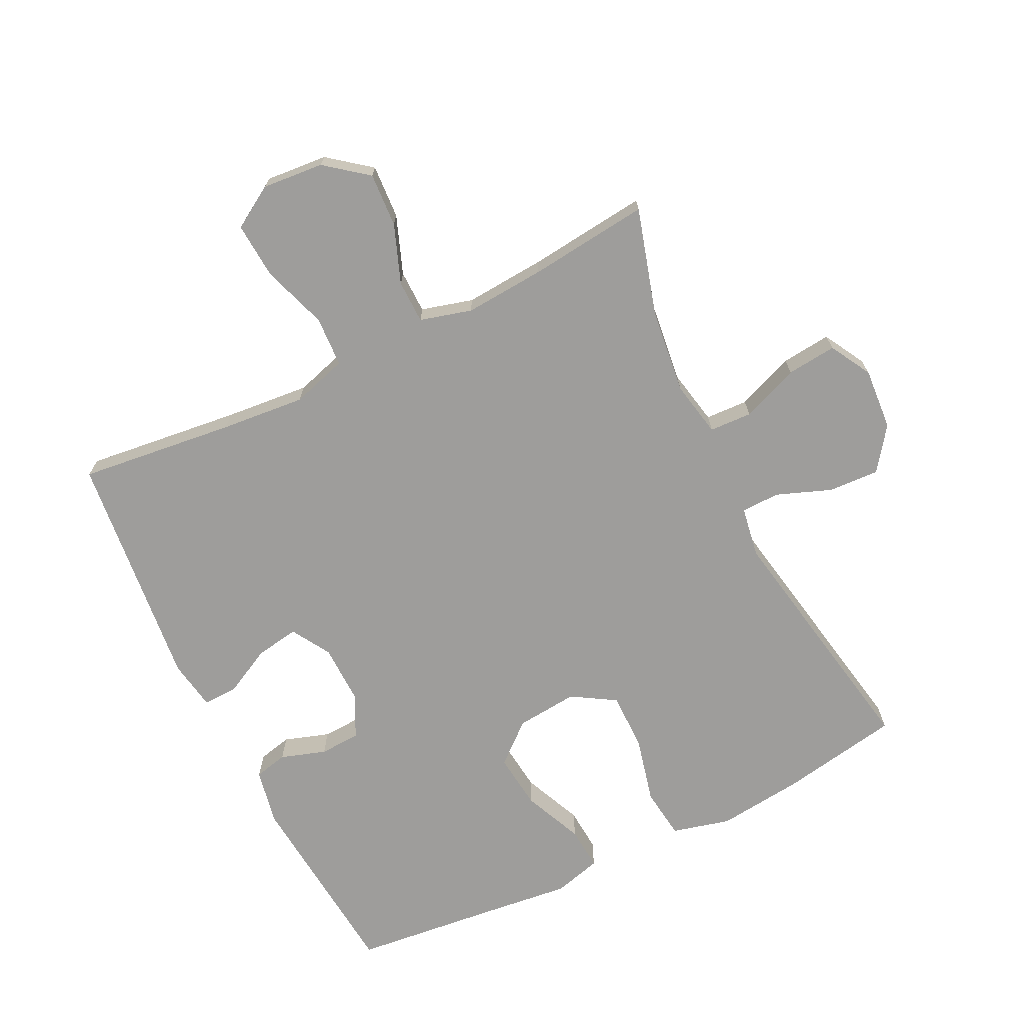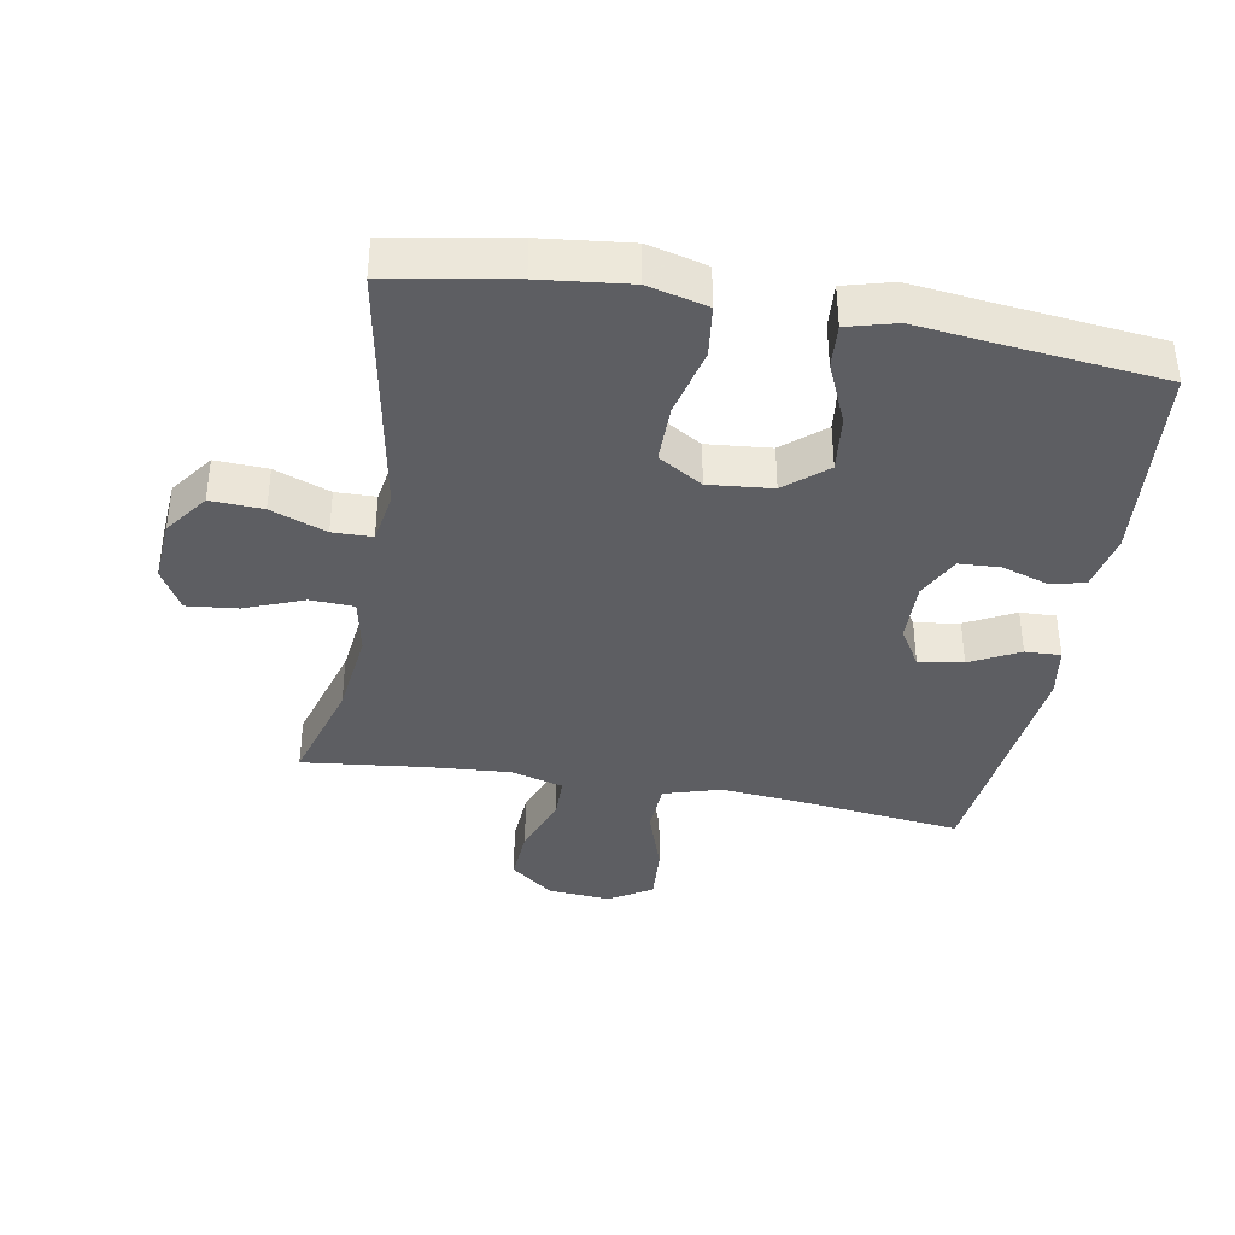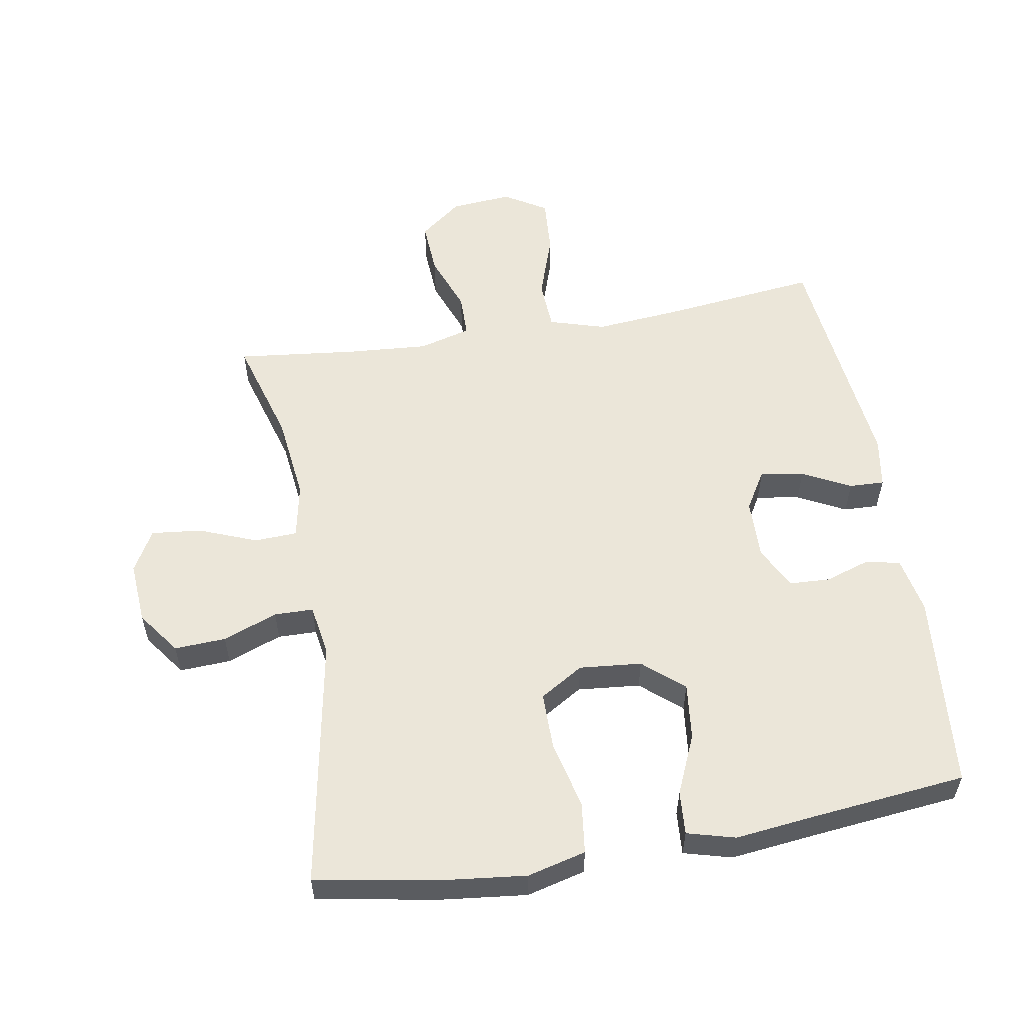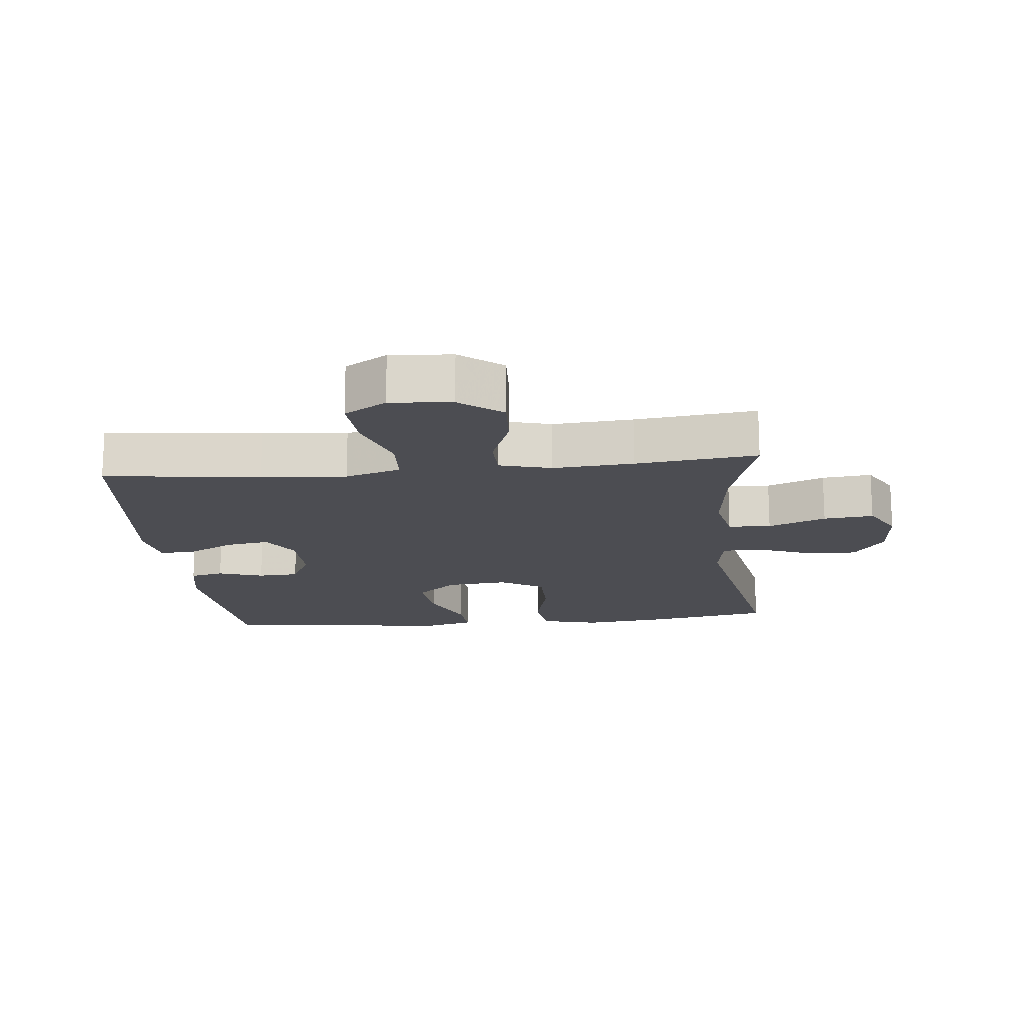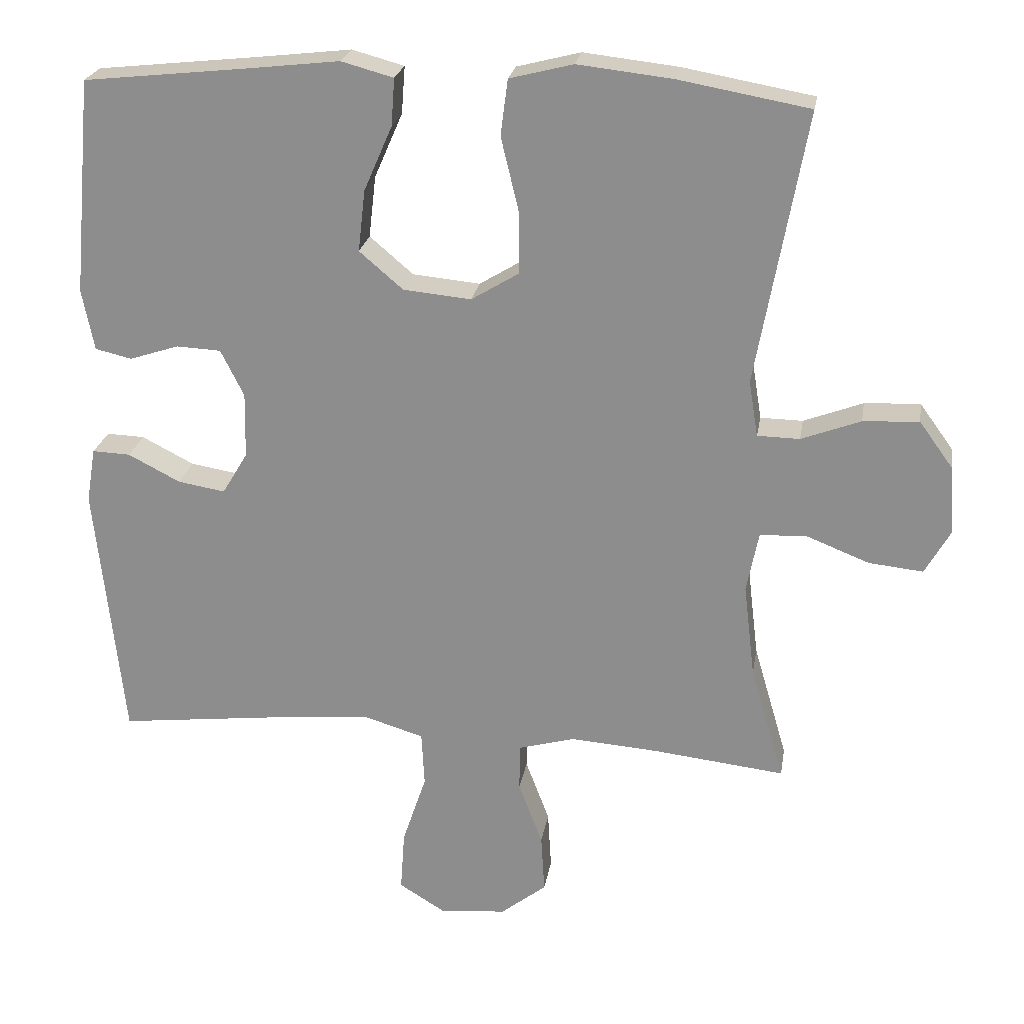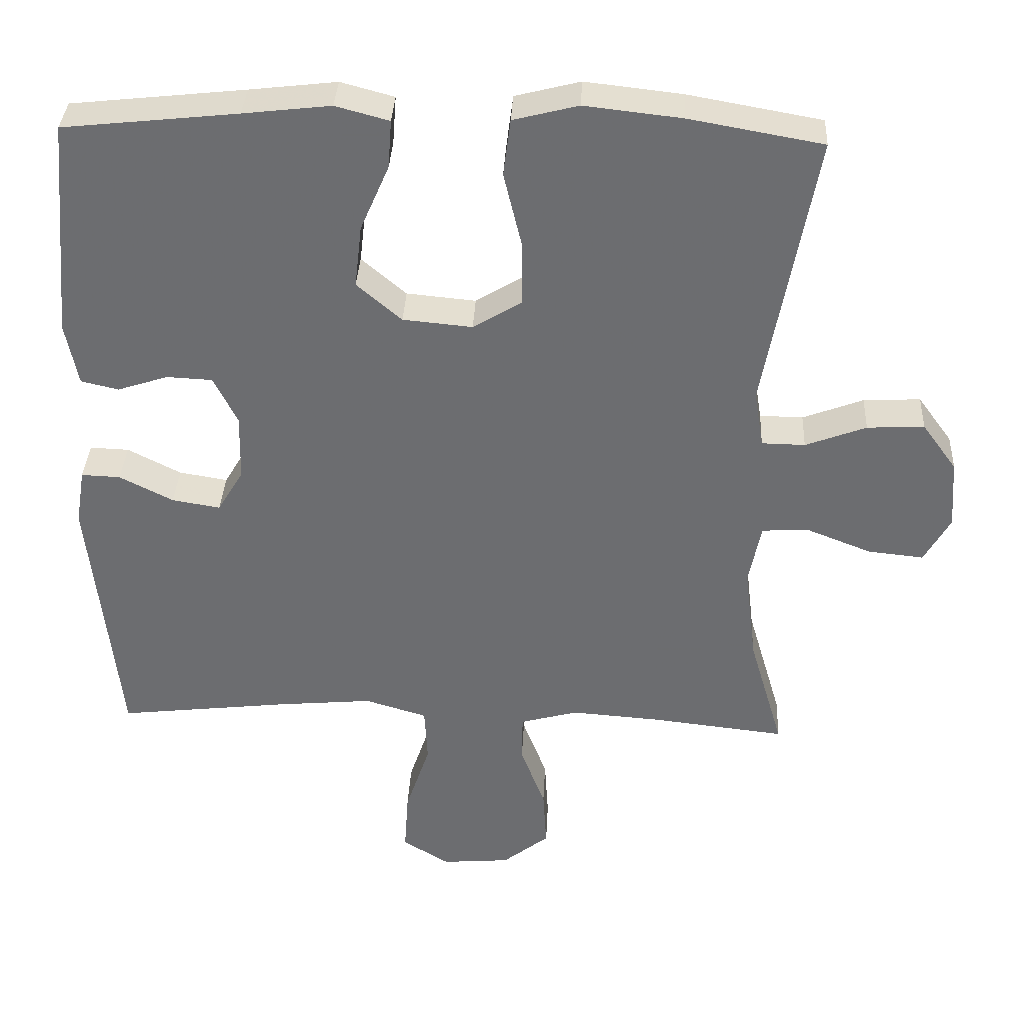
<metadata>
{"format":"obj","ext":"obj","renderer":"f3d","projection":"perspective","resolution":1024,"background":"white","views":[{"elev":-70.5,"azim":-153.8,"up":"+Y"},{"elev":-38.3,"azim":-10.1,"up":"+Y"},{"elev":55.9,"azim":-9.7,"up":"+Y"},{"elev":-16.3,"azim":-174.0,"up":"+Y"},{"elev":23.6,"azim":-170.7,"up":"+Z"},{"elev":35.7,"azim":-177.2,"up":"+Z"}]}
</metadata>
<code>
v -0.5 0.07 -0.5
v -0.452 0.07 -0.336
v -0.436 0.07 -0.203
v -0.453 0.07 -0.117
v -0.519 0.07 -0.114
v -0.608 0.07 -0.149
v -0.685 0.07 -0.157
v -0.721 0.07 -0.093
v -0.714 0.07 0.003
v -0.666 0.07 0.069
v -0.587 0.07 0.065
v -0.503 0.07 0.033
v -0.443 0.07 0.034
v -0.43 0.07 0.113
v -0.5 0.07 0.5
v -0.315 0.07 0.533
v -0.181 0.07 0.548
v -0.091 0.07 0.525
v -0.081 0.07 0.446
v -0.106 0.07 0.342
v -0.106 0.07 0.253
v -0.039 0.07 0.212
v 0.057 0.07 0.221
v 0.119 0.07 0.274
v 0.109 0.07 0.361
v 0.069 0.07 0.453
v 0.064 0.07 0.52
v 0.138 0.07 0.54
v 0.259 0.07 0.526
v 0.5 0.07 0.5
v 0.528 0.07 0.194
v 0.511 0.07 0.107
v 0.459 0.07 0.095
v 0.389 0.07 0.118
v 0.326 0.07 0.115
v 0.293 0.07 0.049
v 0.295 0.07 -0.044
v 0.331 0.07 -0.104
v 0.398 0.07 -0.093
v 0.472 0.07 -0.055
v 0.526 0.07 -0.053
v 0.539 0.07 -0.131
v 0.5 0.07 -0.5
v 0.259 0.07 -0.472
v 0.128 0.07 -0.46
v 0.042 0.07 -0.486
v 0.038 0.07 -0.564
v 0.072 0.07 -0.665
v 0.078 0.07 -0.752
v 0.013 0.07 -0.792
v -0.082 0.07 -0.784
v -0.147 0.07 -0.733
v -0.142 0.07 -0.649
v -0.108 0.07 -0.559
v -0.109 0.07 -0.492
v -0.189 0.07 -0.47
v -0.313 0.07 -0.479
v -0.5 0 -0.5
v -0.452 0 -0.336
v -0.436 0 -0.203
v -0.453 0 -0.117
v -0.519 0 -0.114
v -0.608 0 -0.149
v -0.685 0 -0.157
v -0.721 0 -0.093
v -0.714 0 0.003
v -0.666 0 0.069
v -0.587 0 0.065
v -0.503 0 0.033
v -0.443 0 0.034
v -0.43 0 0.113
v -0.5 0 0.5
v -0.315 0 0.533
v -0.181 0 0.548
v -0.091 0 0.525
v -0.081 0 0.446
v -0.106 0 0.342
v -0.106 0 0.253
v -0.039 0 0.212
v 0.057 0 0.221
v 0.119 0 0.274
v 0.109 0 0.361
v 0.069 0 0.453
v 0.064 0 0.52
v 0.138 0 0.54
v 0.259 0 0.526
v 0.5 0 0.5
v 0.528 0 0.194
v 0.511 0 0.107
v 0.459 0 0.095
v 0.389 0 0.118
v 0.326 0 0.115
v 0.293 0 0.049
v 0.295 0 -0.044
v 0.331 0 -0.104
v 0.398 0 -0.093
v 0.472 0 -0.055
v 0.526 0 -0.053
v 0.539 0 -0.131
v 0.5 0 -0.5
v 0.259 0 -0.472
v 0.128 0 -0.46
v 0.042 0 -0.486
v 0.038 0 -0.564
v 0.072 0 -0.665
v 0.078 0 -0.752
v 0.013 0 -0.792
v -0.082 0 -0.784
v -0.147 0 -0.733
v -0.142 0 -0.649
v -0.108 0 -0.559
v -0.109 0 -0.492
v -0.189 0 -0.47
v -0.313 0 -0.479
f 52 53 54
f 51 52 54
f 50 51 54
f 49 50 54
f 48 49 54
f 47 48 54
f 46 47 54 55
f 45 46 55 56
f 42 43 44
f 41 42 44
f 40 41 44
f 39 40 44
f 38 39 44 45
f 37 38 45 56
f 32 33 34
f 31 32 34
f 30 31 34
f 29 30 34
f 29 34 35
f 28 29 35
f 27 28 35
f 26 27 35
f 25 26 35
f 24 25 35 36
f 18 19 20
f 17 18 20
f 16 17 20
f 15 16 20
f 14 15 20
f 13 14 20 21
f 10 11 12
f 9 10 12
f 8 9 12
f 7 8 12
f 6 7 12
f 5 6 12
f 4 5 12 13
f 13 21 22
f 4 13 22
f 3 4 22
f 57 1 2
f 57 2 3
f 56 57 3
f 37 56 3
f 36 37 3
f 24 36 3
f 23 24 3
f 3 22 23
f 111 110 109
f 111 109 108
f 111 108 107
f 111 107 106
f 111 106 105
f 111 105 104
f 112 111 104 103
f 113 112 103 102
f 101 100 99
f 101 99 98
f 101 98 97
f 101 97 96
f 102 101 96 95
f 113 102 95 94
f 91 90 89
f 91 89 88
f 91 88 87
f 91 87 86
f 92 91 86
f 92 86 85
f 92 85 84
f 92 84 83
f 92 83 82
f 93 92 82 81
f 77 76 75
f 77 75 74
f 77 74 73
f 77 73 72
f 77 72 71
f 78 77 71 70
f 69 68 67
f 69 67 66
f 69 66 65
f 69 65 64
f 69 64 63
f 69 63 62
f 70 69 62 61
f 79 78 70
f 79 70 61
f 79 61 60
f 59 58 114
f 60 59 114
f 60 114 113
f 60 113 94
f 60 94 93
f 60 93 81
f 60 81 80
f 80 79 60
f 1 58 59 2
f 2 59 60 3
f 3 60 61 4
f 4 61 62 5
f 5 62 63 6
f 6 63 64 7
f 7 64 65 8
f 8 65 66 9
f 9 66 67 10
f 10 67 68 11
f 11 68 69 12
f 12 69 70 13
f 13 70 71 14
f 14 71 72 15
f 15 72 73 16
f 16 73 74 17
f 17 74 75 18
f 18 75 76 19
f 19 76 77 20
f 20 77 78 21
f 21 78 79 22
f 22 79 80 23
f 23 80 81 24
f 24 81 82 25
f 25 82 83 26
f 26 83 84 27
f 27 84 85 28
f 28 85 86 29
f 29 86 87 30
f 30 87 88 31
f 31 88 89 32
f 32 89 90 33
f 33 90 91 34
f 34 91 92 35
f 35 92 93 36
f 36 93 94 37
f 37 94 95 38
f 38 95 96 39
f 39 96 97 40
f 40 97 98 41
f 41 98 99 42
f 42 99 100 43
f 43 100 101 44
f 44 101 102 45
f 45 102 103 46
f 46 103 104 47
f 47 104 105 48
f 48 105 106 49
f 49 106 107 50
f 50 107 108 51
f 51 108 109 52
f 52 109 110 53
f 53 110 111 54
f 54 111 112 55
f 55 112 113 56
f 56 113 114 57
f 57 114 58 1

</code>
